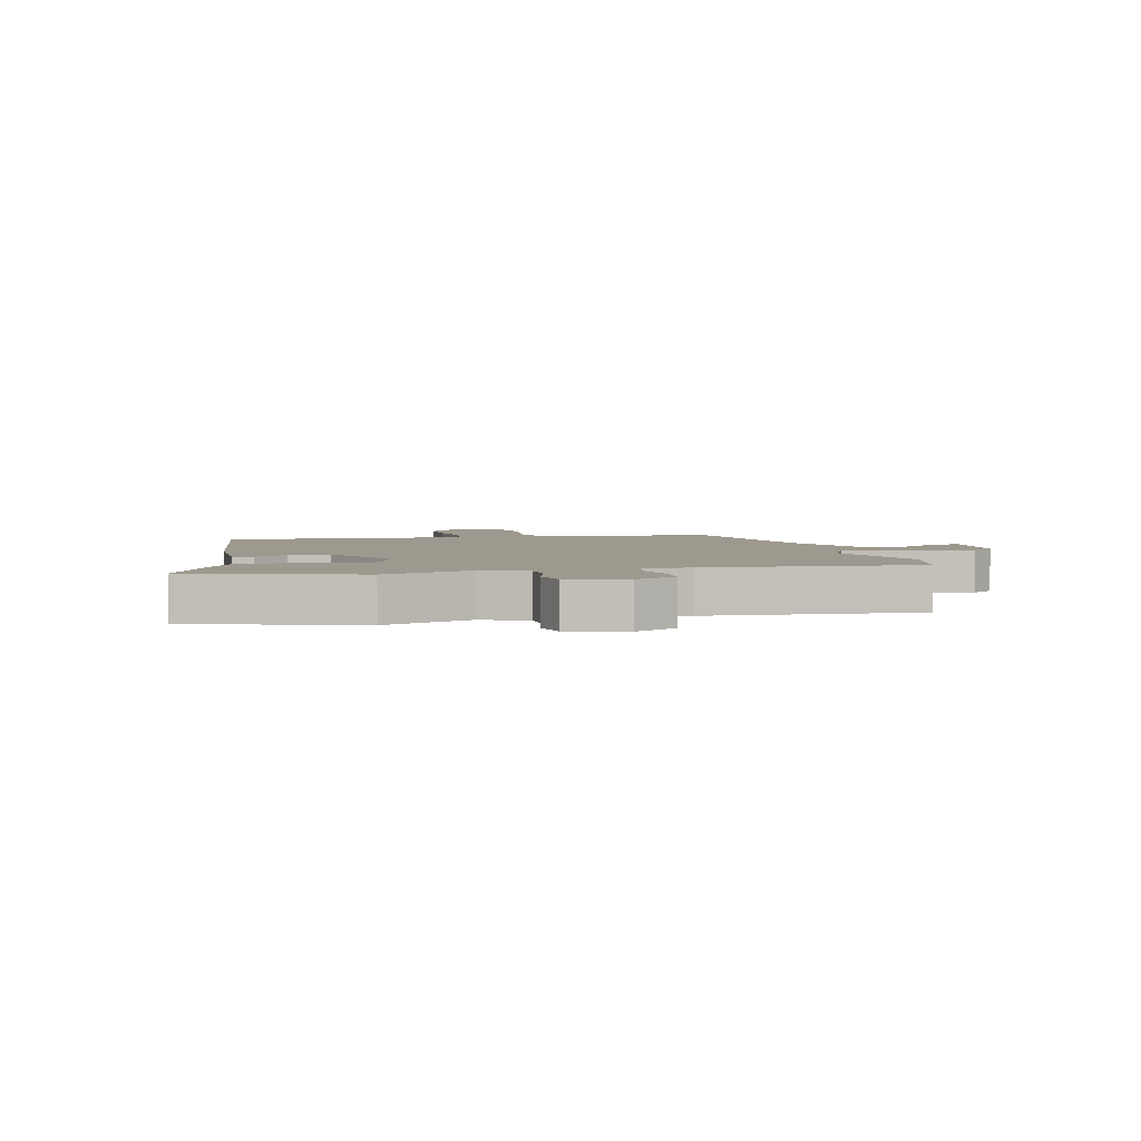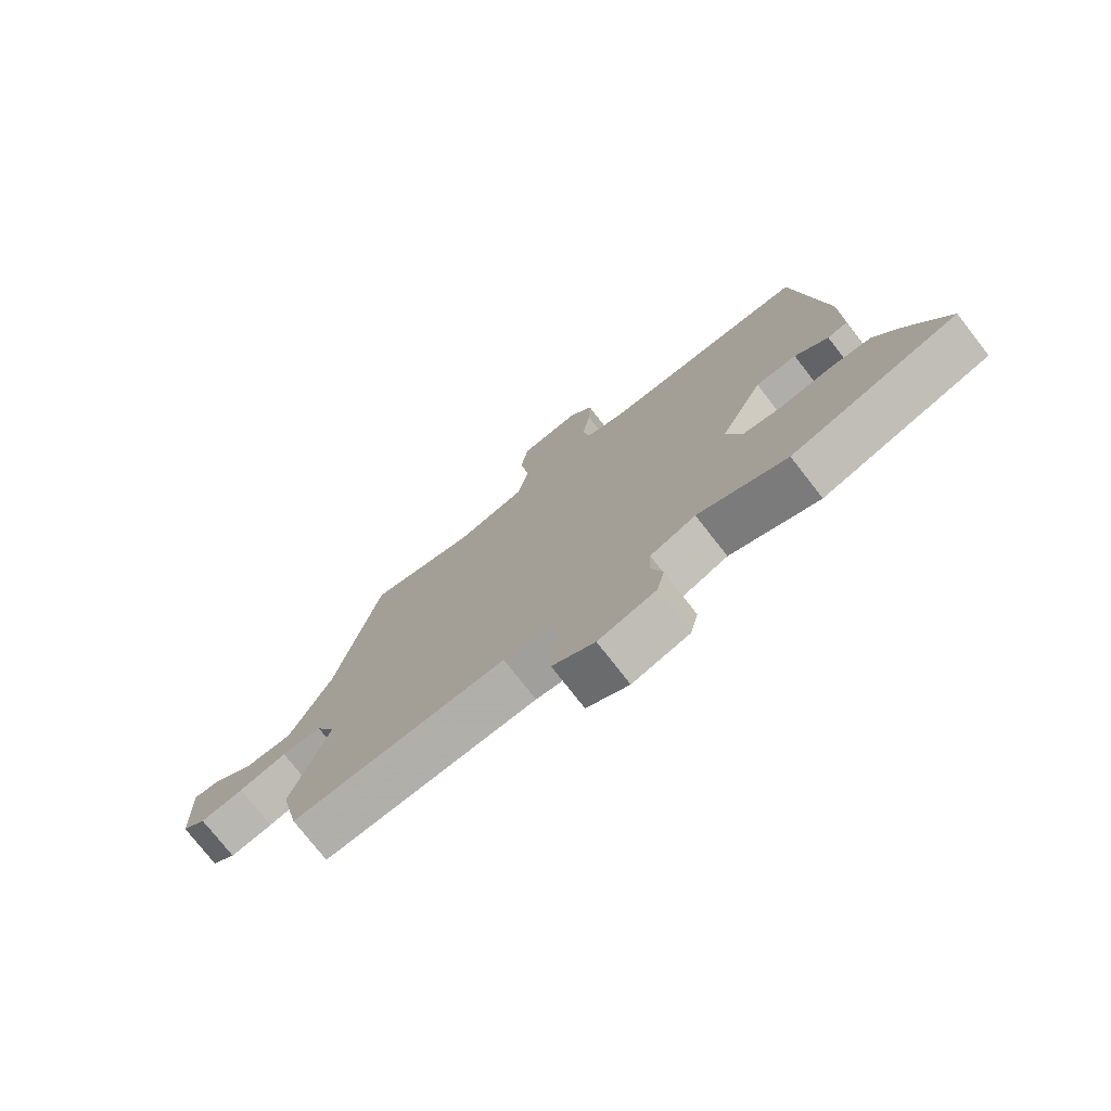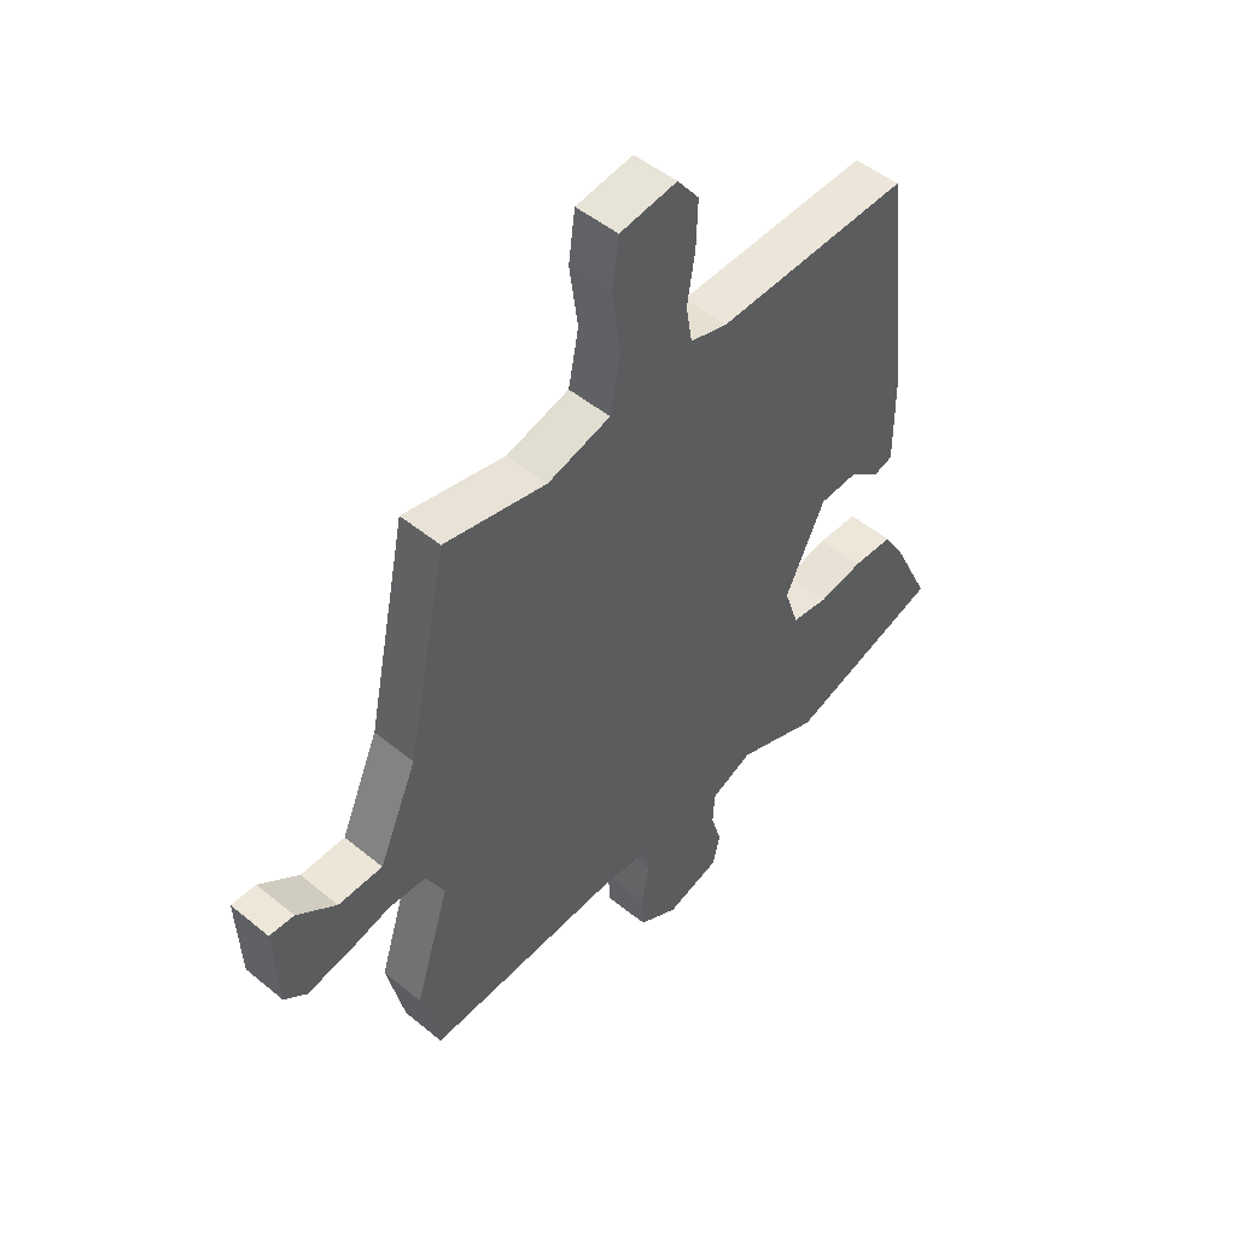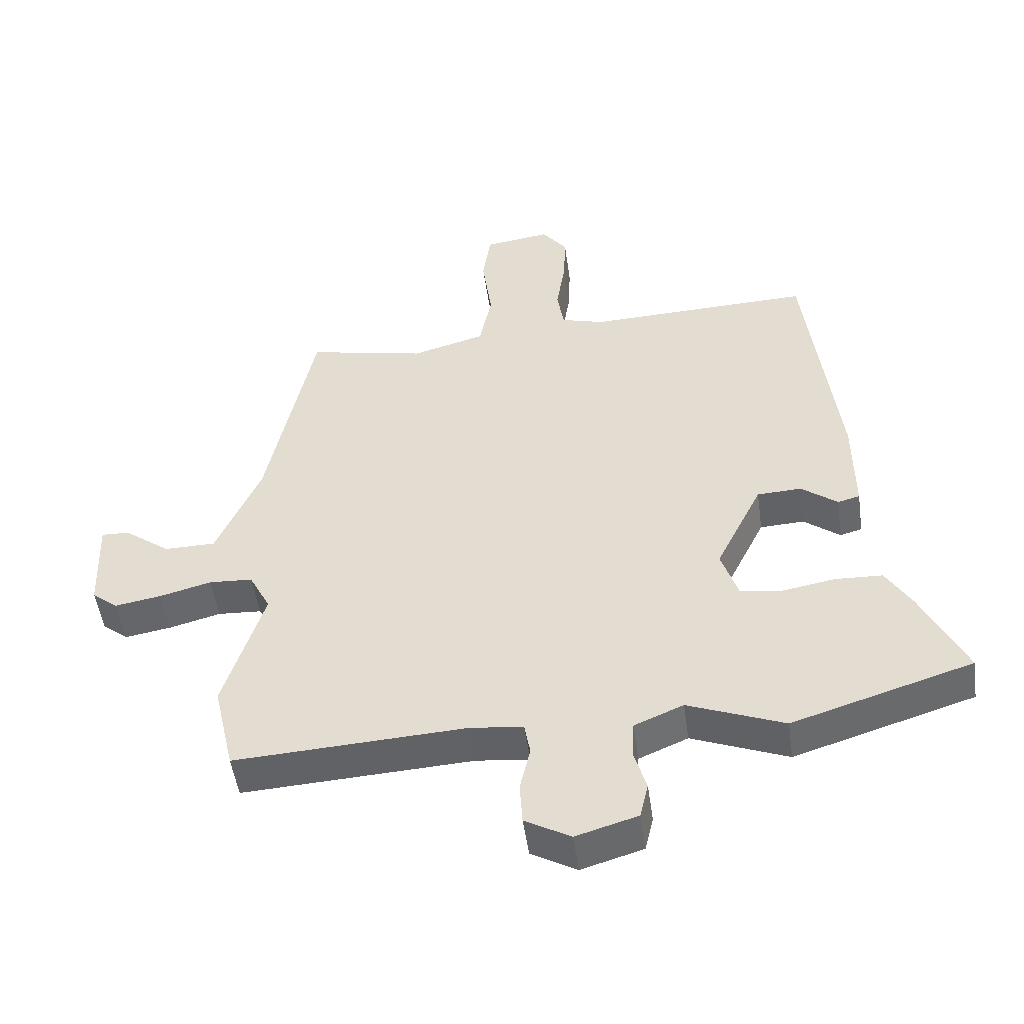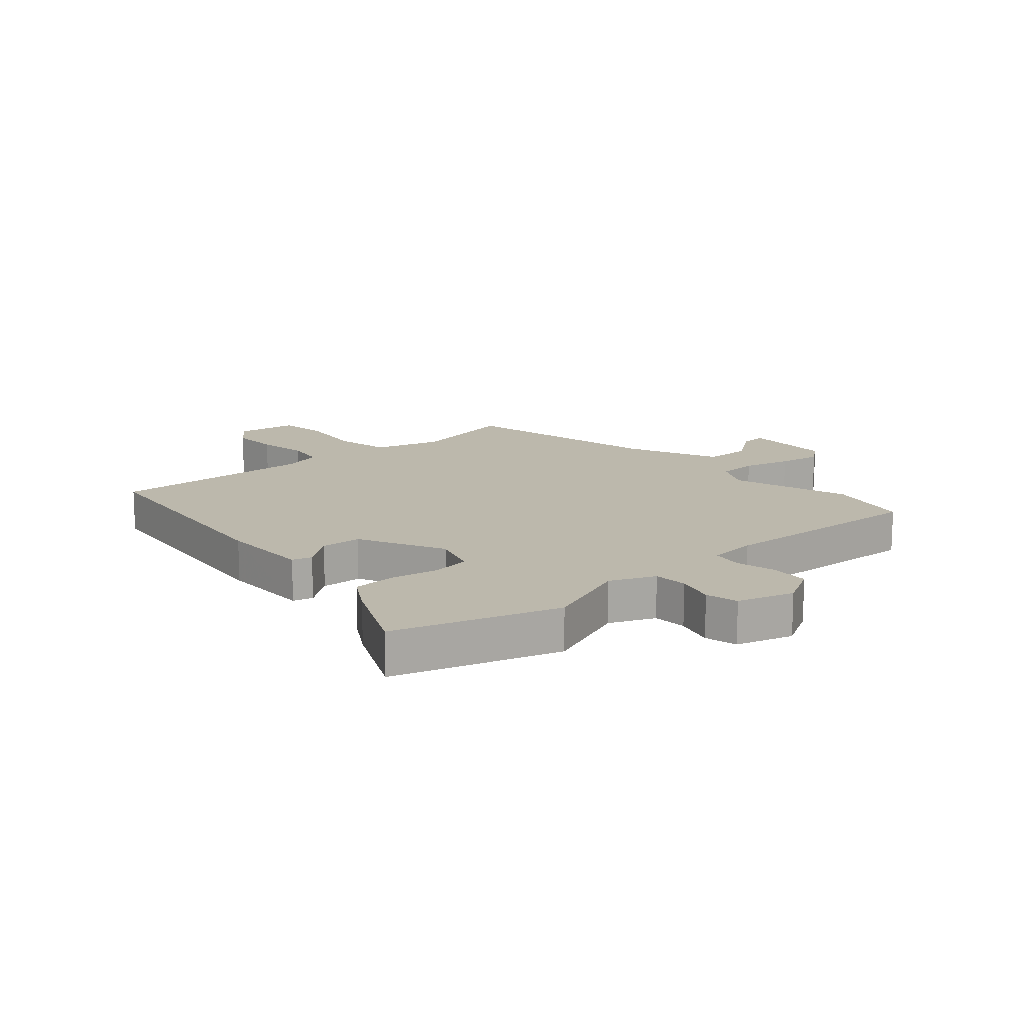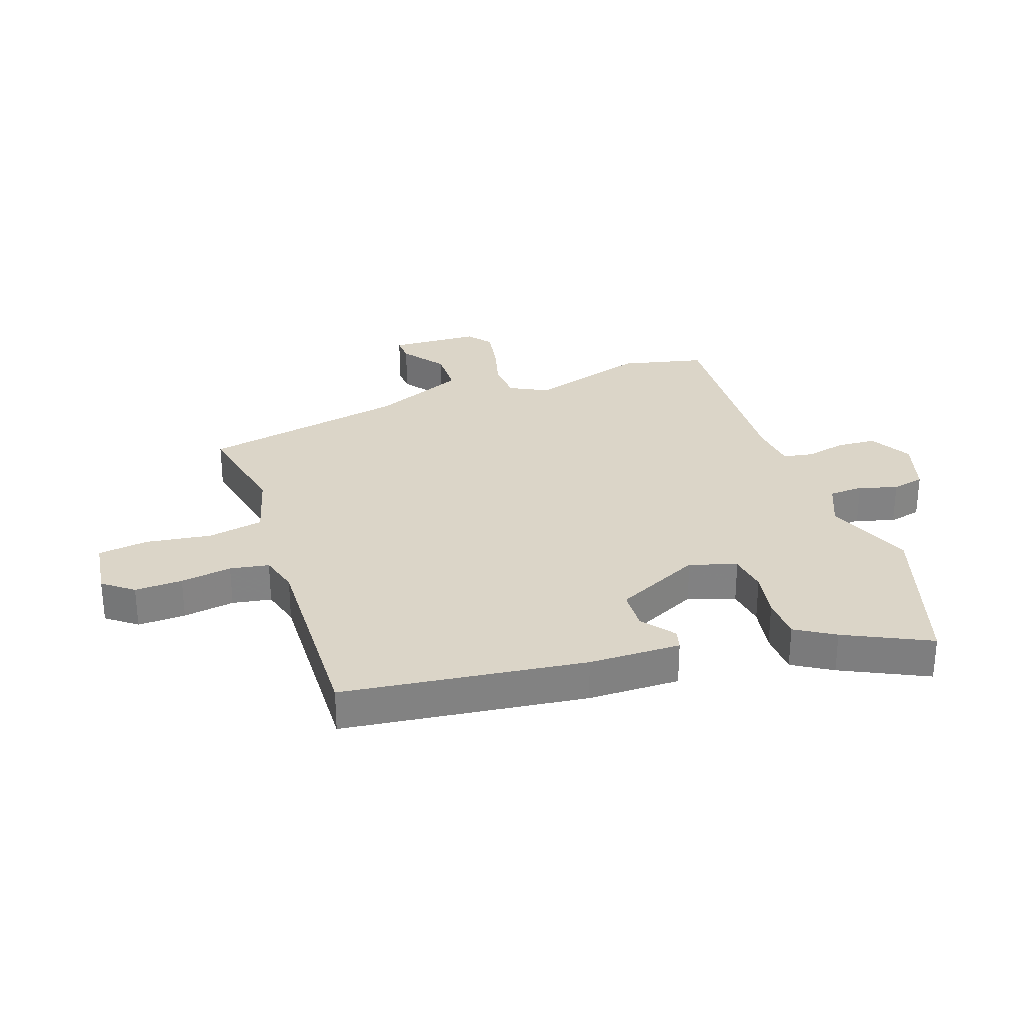
<metadata>
{"format":"obj","ext":"obj","renderer":"f3d","projection":"perspective","resolution":1024,"background":"white","views":[{"elev":3.5,"azim":166.9,"up":"+Y"},{"elev":-75.8,"azim":37.9,"up":"+Z"},{"elev":49.6,"azim":-47.8,"up":"+Z"},{"elev":-50.0,"azim":8.0,"up":"+Z"},{"elev":14.6,"azim":138.6,"up":"+Y"},{"elev":29.5,"azim":71.1,"up":"+Y"}]}
</metadata>
<code>
v 0.61 0.07 -0.466
v 0.331 0.07 -0.552
v 0.182 0.07 -0.493
v 0.106 0.07 -0.525
v 0.103 0.07 -0.583
v 0.122 0.07 -0.648
v 0.109 0.07 -0.703
v 0.013 0.07 -0.731
v -0.058 0.07 -0.691
v -0.062 0.07 -0.625
v -0.046 0.07 -0.556
v -0.055 0.07 -0.505
v -0.138 0.07 -0.496
v -0.497 0.07 -0.515
v -0.529 0.07 -0.373
v -0.466 0.07 -0.173
v -0.499 0.07 -0.109
v -0.567 0.07 -0.105
v -0.648 0.07 -0.126
v -0.72 0.07 -0.138
v -0.76 0.07 -0.106
v -0.766 0.07 0.046
v -0.722 0.07 0.044
v -0.651 0.07 -0.009
v -0.571 0.07 -0.008
v -0.502 0.07 0.149
v -0.429 0.07 0.499
v -0.245 0.07 0.46
v -0.131 0.07 0.491
v -0.112 0.07 0.585
v -0.127 0.07 0.697
v -0.115 0.07 0.782
v -0.012 0.07 0.796
v 0.027 0.07 0.745
v 0.024 0.07 0.664
v 0.01 0.07 0.577
v 0.021 0.07 0.511
v 0.088 0.07 0.492
v 0.436 0.07 0.503
v 0.485 0.07 0.093
v 0.486 0.07 -0.063
v 0.452 0.07 -0.072
v 0.396 0.07 -0.029
v 0.327 0.07 -0.032
v 0.255 0.07 -0.178
v 0.281 0.07 -0.257
v 0.347 0.07 -0.267
v 0.428 0.07 -0.253
v 0.501 0.07 -0.256
v 0.541 0.07 -0.322
v 0.61 0 -0.466
v 0.331 0 -0.552
v 0.182 0 -0.493
v 0.106 0 -0.525
v 0.103 0 -0.583
v 0.122 0 -0.648
v 0.109 0 -0.703
v 0.013 0 -0.731
v -0.058 0 -0.691
v -0.062 0 -0.625
v -0.046 0 -0.556
v -0.055 0 -0.505
v -0.138 0 -0.496
v -0.497 0 -0.515
v -0.529 0 -0.373
v -0.466 0 -0.173
v -0.499 0 -0.109
v -0.567 0 -0.105
v -0.648 0 -0.126
v -0.72 0 -0.138
v -0.76 0 -0.106
v -0.766 0 0.046
v -0.722 0 0.044
v -0.651 0 -0.009
v -0.571 0 -0.008
v -0.502 0 0.149
v -0.429 0 0.499
v -0.245 0 0.46
v -0.131 0 0.491
v -0.112 0 0.585
v -0.127 0 0.697
v -0.115 0 0.782
v -0.012 0 0.796
v 0.027 0 0.745
v 0.024 0 0.664
v 0.01 0 0.577
v 0.021 0 0.511
v 0.088 0 0.492
v 0.436 0 0.503
v 0.485 0 0.093
v 0.486 0 -0.063
v 0.452 0 -0.072
v 0.396 0 -0.029
v 0.327 0 -0.032
v 0.255 0 -0.178
v 0.281 0 -0.257
v 0.347 0 -0.267
v 0.428 0 -0.253
v 0.501 0 -0.256
v 0.541 0 -0.322
f 1 2 3
f 50 1 3
f 49 50 3
f 48 49 3
f 47 48 3
f 46 47 3 4
f 45 46 4
f 41 42 43
f 40 41 43
f 39 40 43
f 38 39 43
f 37 38 43 44
f 34 35 36
f 33 34 36
f 32 33 36
f 31 32 36
f 30 31 36
f 29 30 36 37
f 37 44 45
f 29 37 45
f 28 29 45
f 22 23 24
f 21 22 24
f 20 21 24
f 19 20 24
f 18 19 24
f 17 18 24 25
f 13 14 15 16
f 12 13 16 17
f 9 10 11
f 8 9 11
f 7 8 11
f 6 7 11
f 5 6 11
f 4 5 11 12
f 4 12 17
f 45 4 17
f 28 45 17
f 27 28 17
f 26 27 17
f 17 25 26
f 53 52 51
f 53 51 100
f 53 100 99
f 53 99 98
f 53 98 97
f 54 53 97 96
f 54 96 95
f 93 92 91
f 93 91 90
f 93 90 89
f 93 89 88
f 94 93 88 87
f 86 85 84
f 86 84 83
f 86 83 82
f 86 82 81
f 86 81 80
f 87 86 80 79
f 95 94 87
f 95 87 79
f 95 79 78
f 74 73 72
f 74 72 71
f 74 71 70
f 74 70 69
f 74 69 68
f 75 74 68 67
f 66 65 64 63
f 67 66 63 62
f 61 60 59
f 61 59 58
f 61 58 57
f 61 57 56
f 61 56 55
f 62 61 55 54
f 67 62 54
f 67 54 95
f 67 95 78
f 67 78 77
f 67 77 76
f 76 75 67
f 1 51 52 2
f 2 52 53 3
f 3 53 54 4
f 4 54 55 5
f 5 55 56 6
f 6 56 57 7
f 7 57 58 8
f 8 58 59 9
f 9 59 60 10
f 10 60 61 11
f 11 61 62 12
f 12 62 63 13
f 13 63 64 14
f 14 64 65 15
f 15 65 66 16
f 16 66 67 17
f 17 67 68 18
f 18 68 69 19
f 19 69 70 20
f 20 70 71 21
f 21 71 72 22
f 22 72 73 23
f 23 73 74 24
f 24 74 75 25
f 25 75 76 26
f 26 76 77 27
f 27 77 78 28
f 28 78 79 29
f 29 79 80 30
f 30 80 81 31
f 31 81 82 32
f 32 82 83 33
f 33 83 84 34
f 34 84 85 35
f 35 85 86 36
f 36 86 87 37
f 37 87 88 38
f 38 88 89 39
f 39 89 90 40
f 40 90 91 41
f 41 91 92 42
f 42 92 93 43
f 43 93 94 44
f 44 94 95 45
f 45 95 96 46
f 46 96 97 47
f 47 97 98 48
f 48 98 99 49
f 49 99 100 50
f 50 100 51 1

</code>
